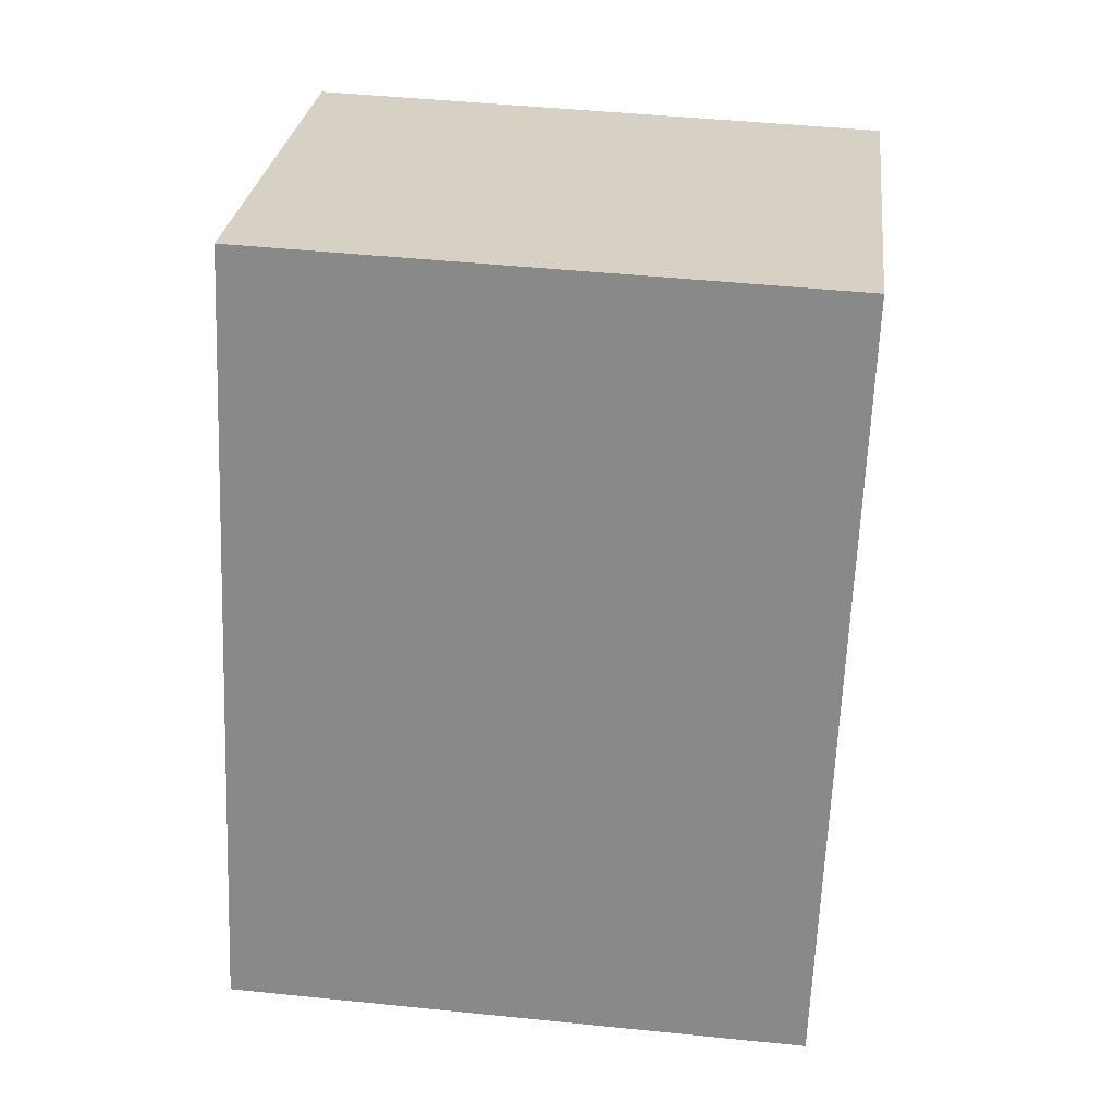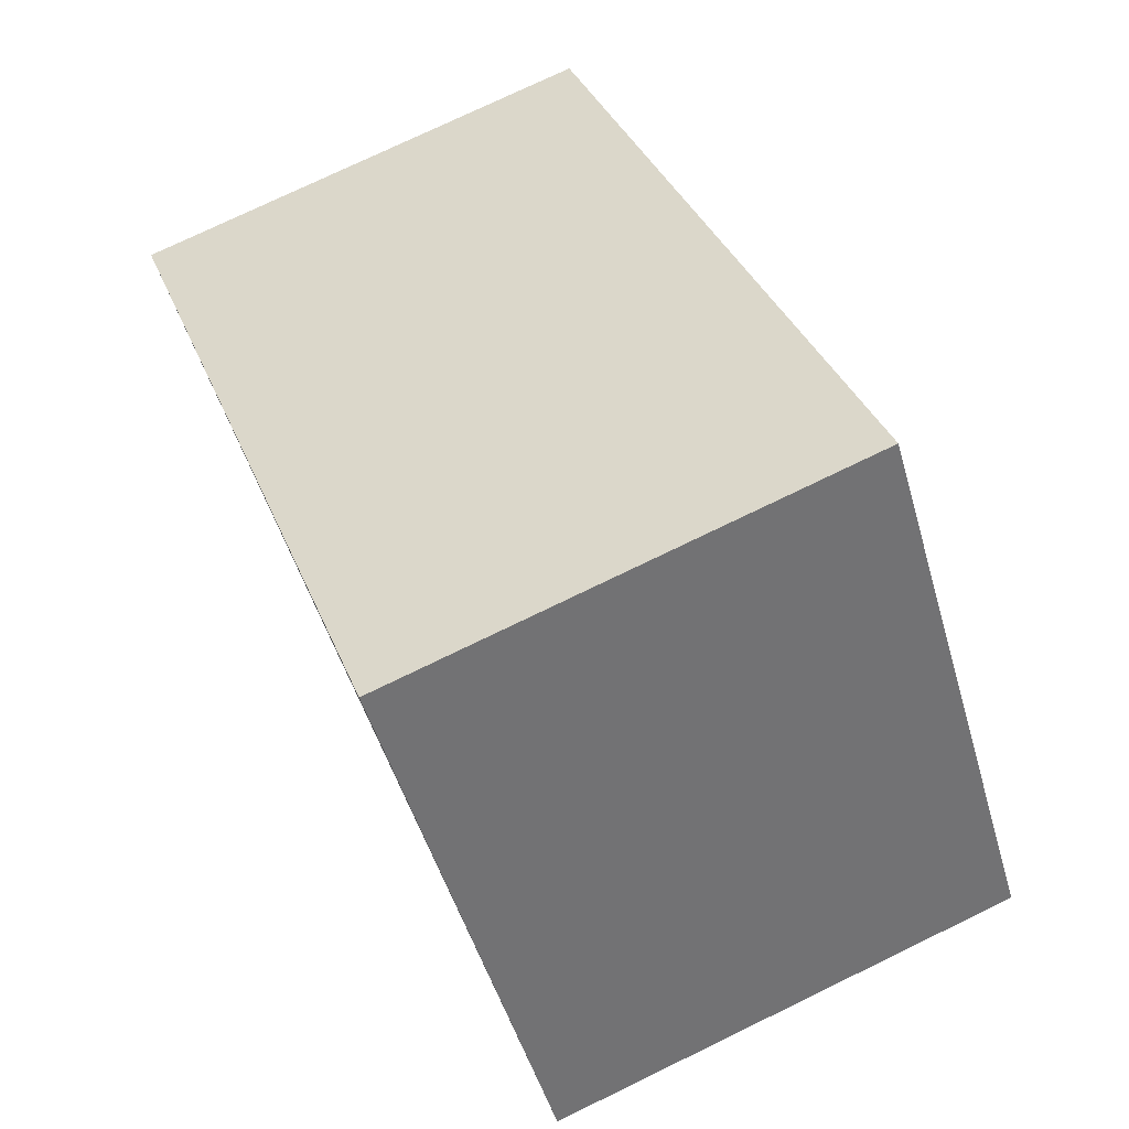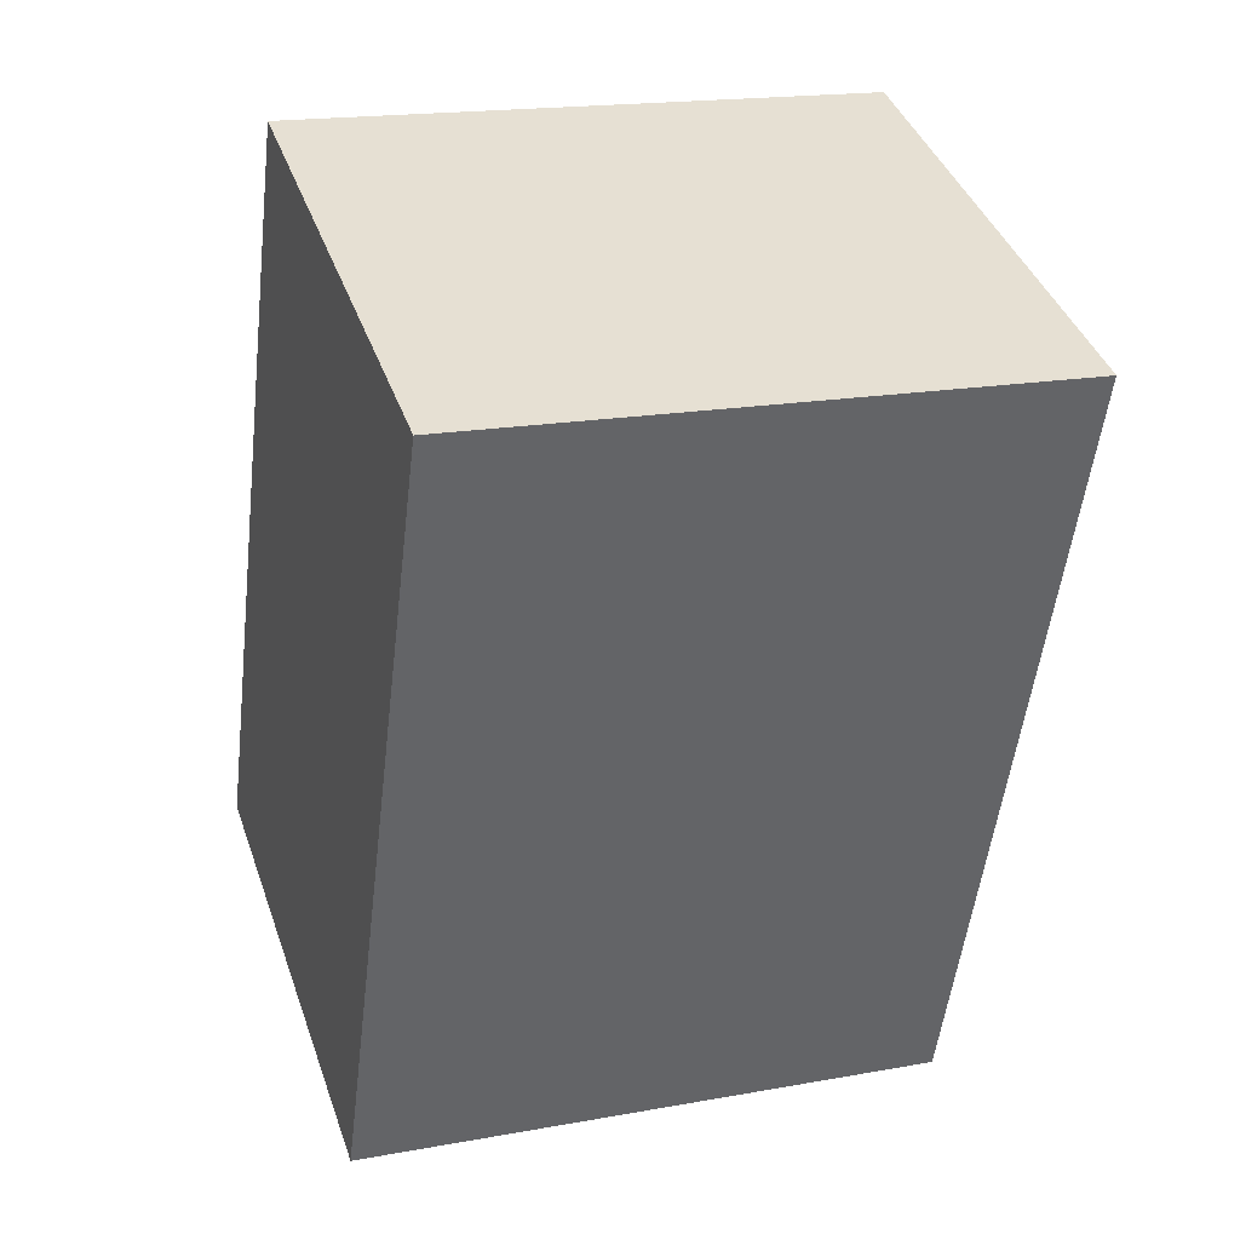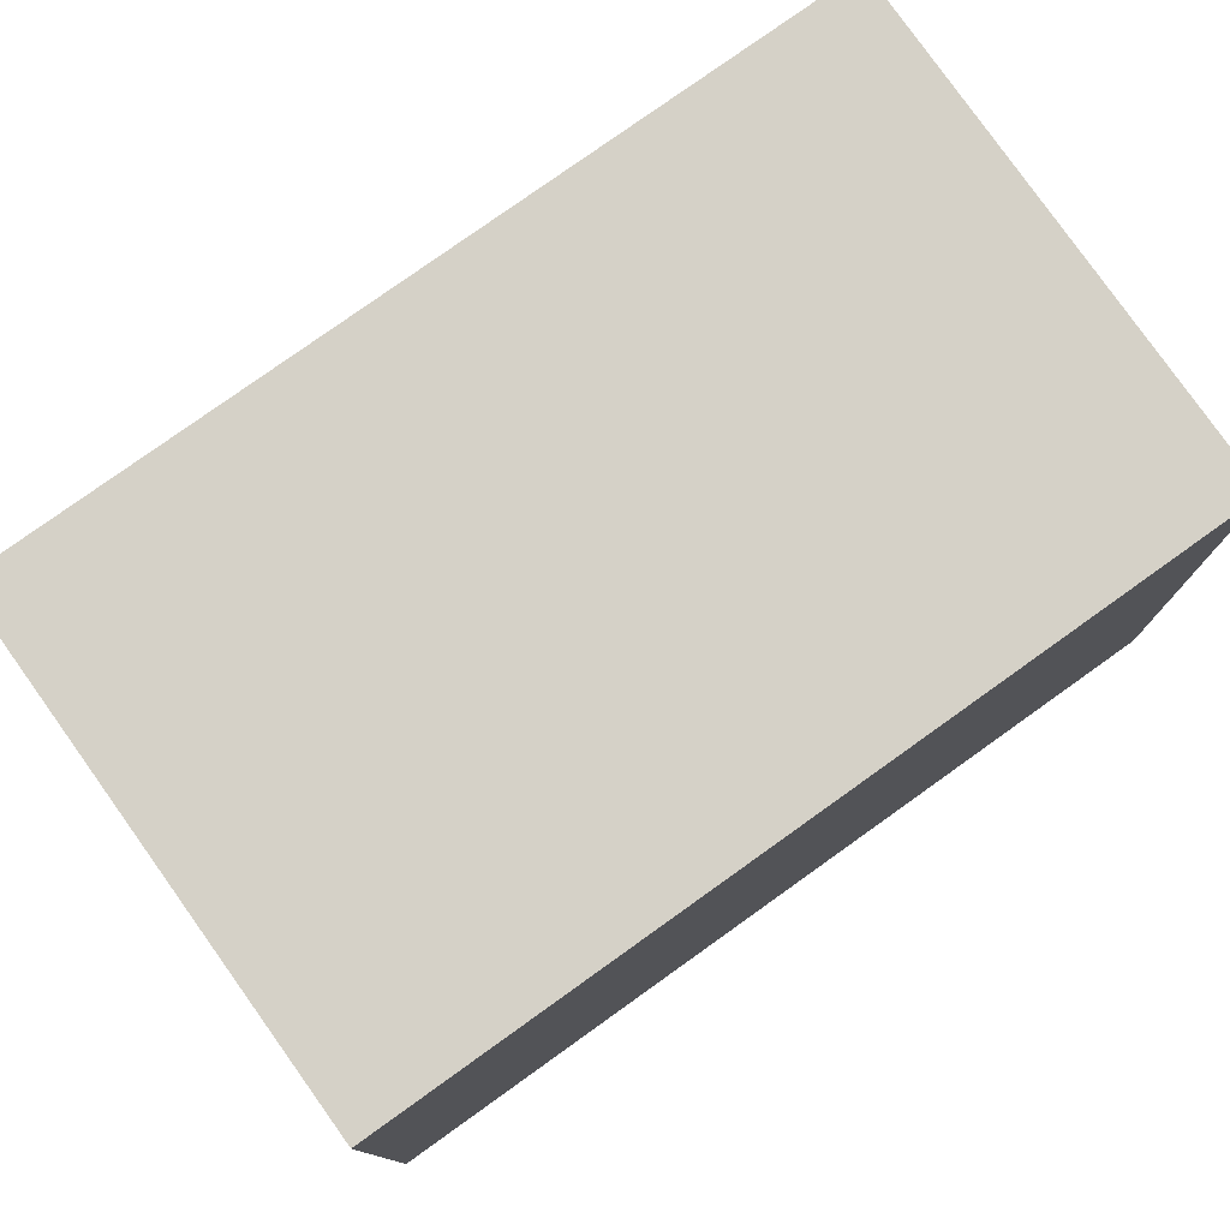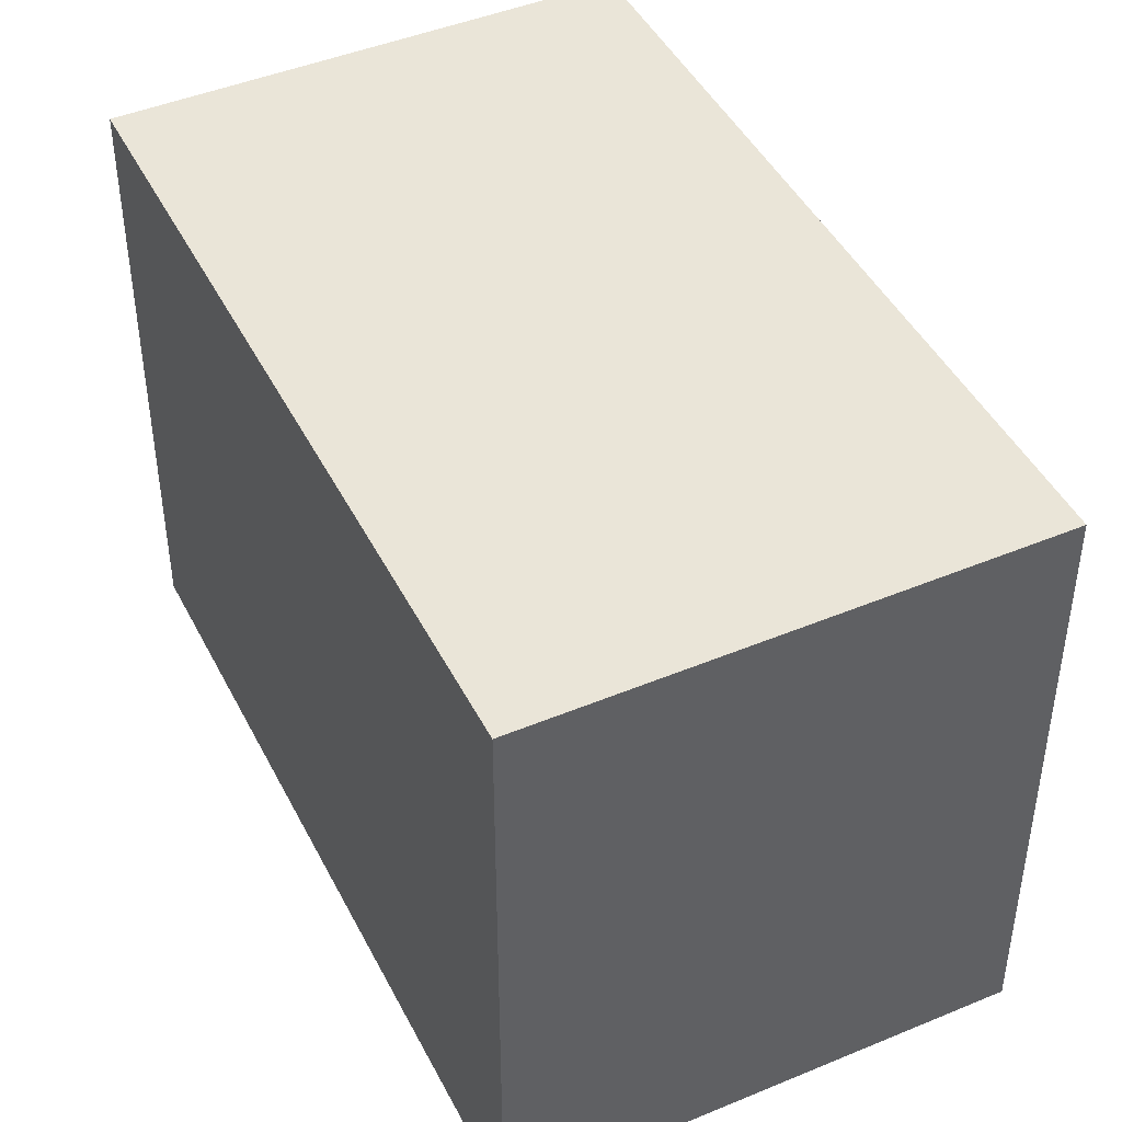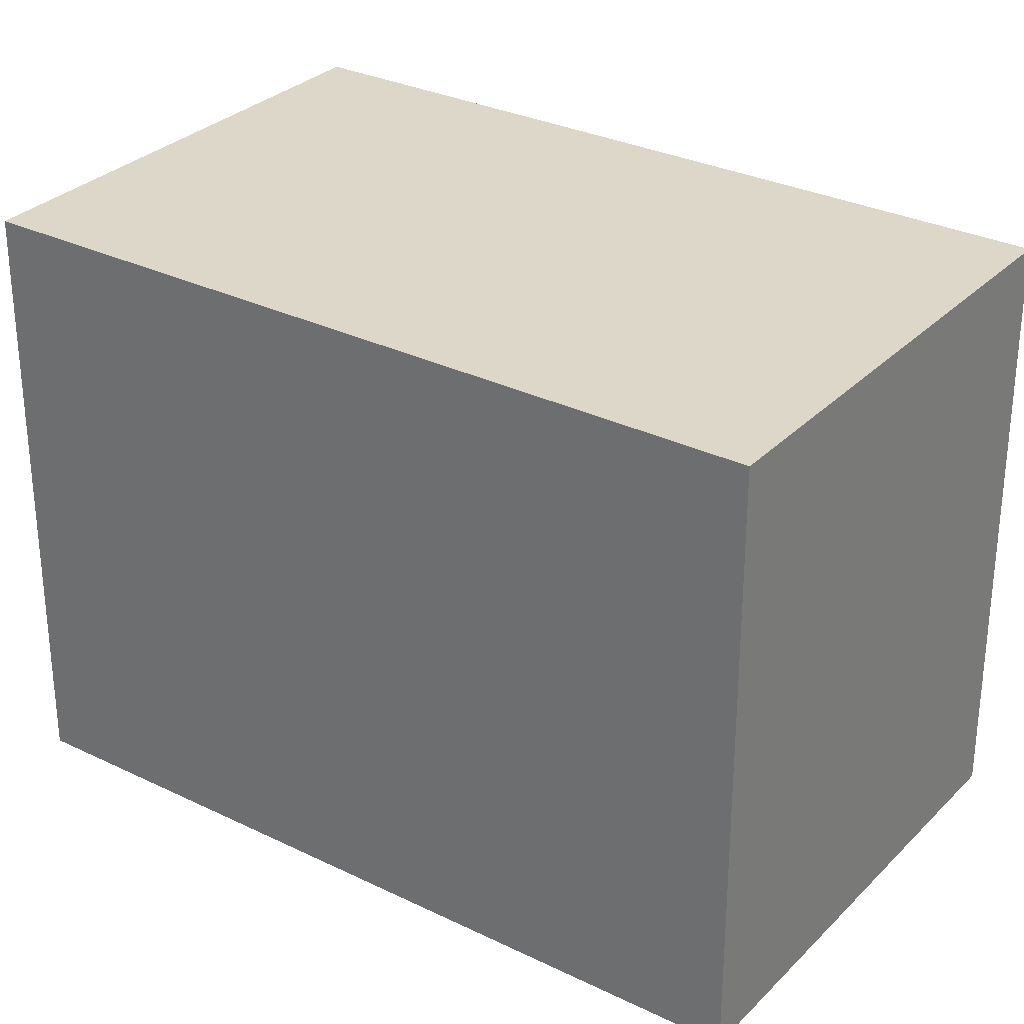
<metadata>
{"format":"obj","ext":"obj","renderer":"f3d","projection":"perspective","resolution":1024,"background":"white","views":[{"elev":46.8,"azim":-83.4,"up":"+Z"},{"elev":-49.0,"azim":-164.2,"up":"+Z"},{"elev":18.1,"azim":70.5,"up":"+Z"},{"elev":79.1,"azim":-104.9,"up":"+Y"},{"elev":45.2,"azim":174.8,"up":"+Y"},{"elev":30.3,"azim":145.9,"up":"+Y"}]}
</metadata>
<code>
v  0 2.308 1.413e-16
v  2.919 2.308 2.272
v  1.814 2.308 -0.681
v  1.112 2.308 2.945
v  2.919 -1.391e-16 2.272
v  1.814 4.17e-17 -0.681
v  0 0 0
v  1.112 -1.803e-16 2.945
g defaultobject
f 1 2 3
f 2 1 4
f 5 3 2
f 3 5 6
f 6 1 3
f 1 6 7
f 7 4 1
f 4 7 8
f 8 2 4
f 2 8 5
f 8 6 5
f 6 8 7

</code>
